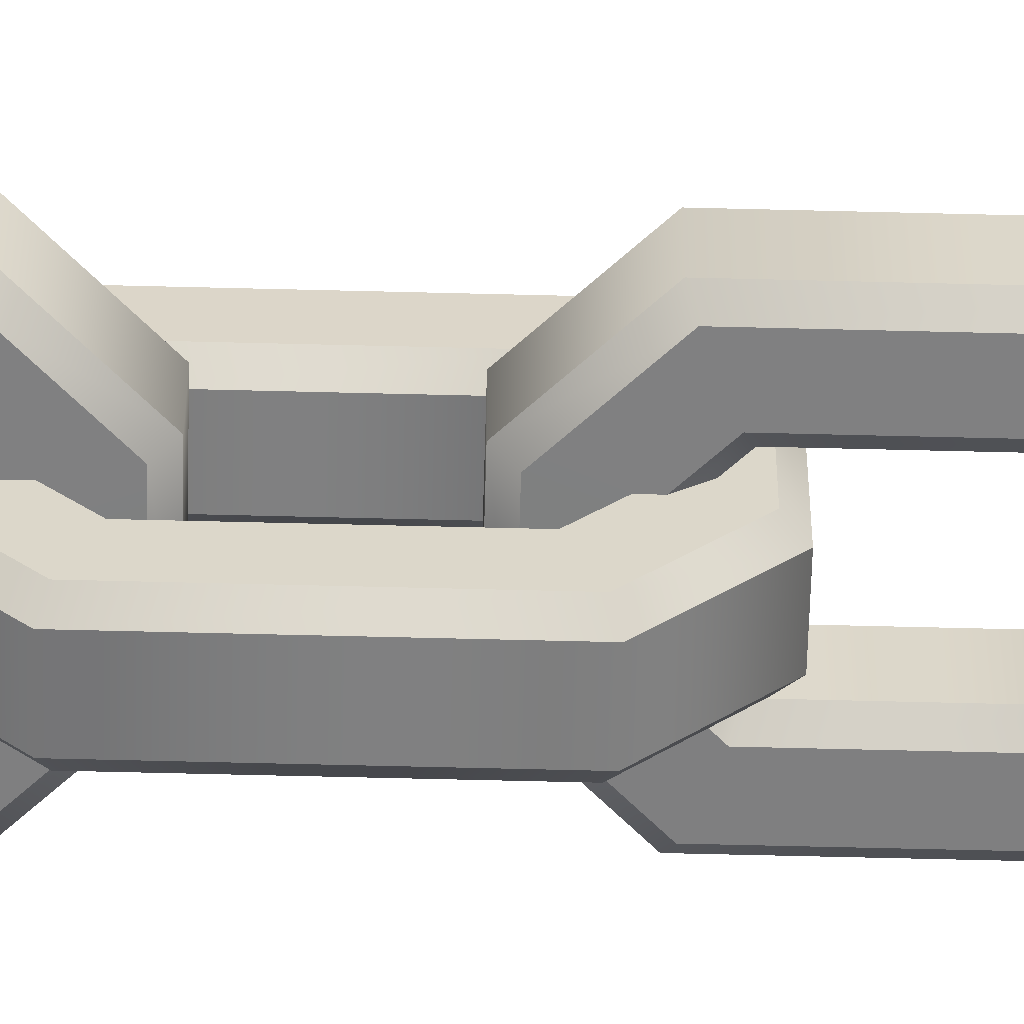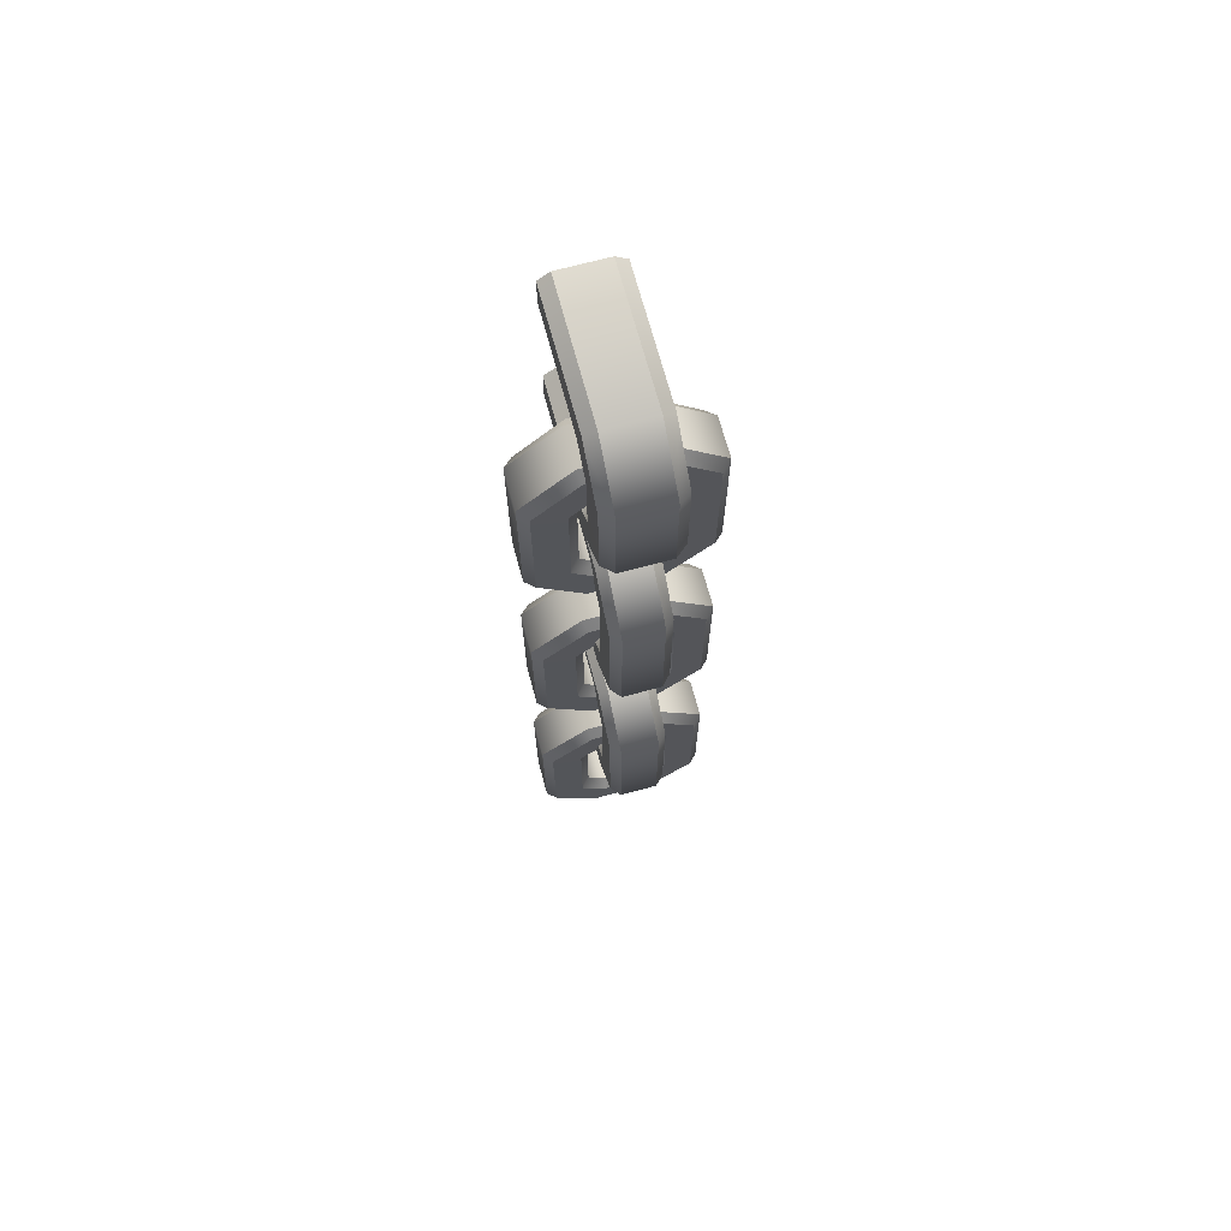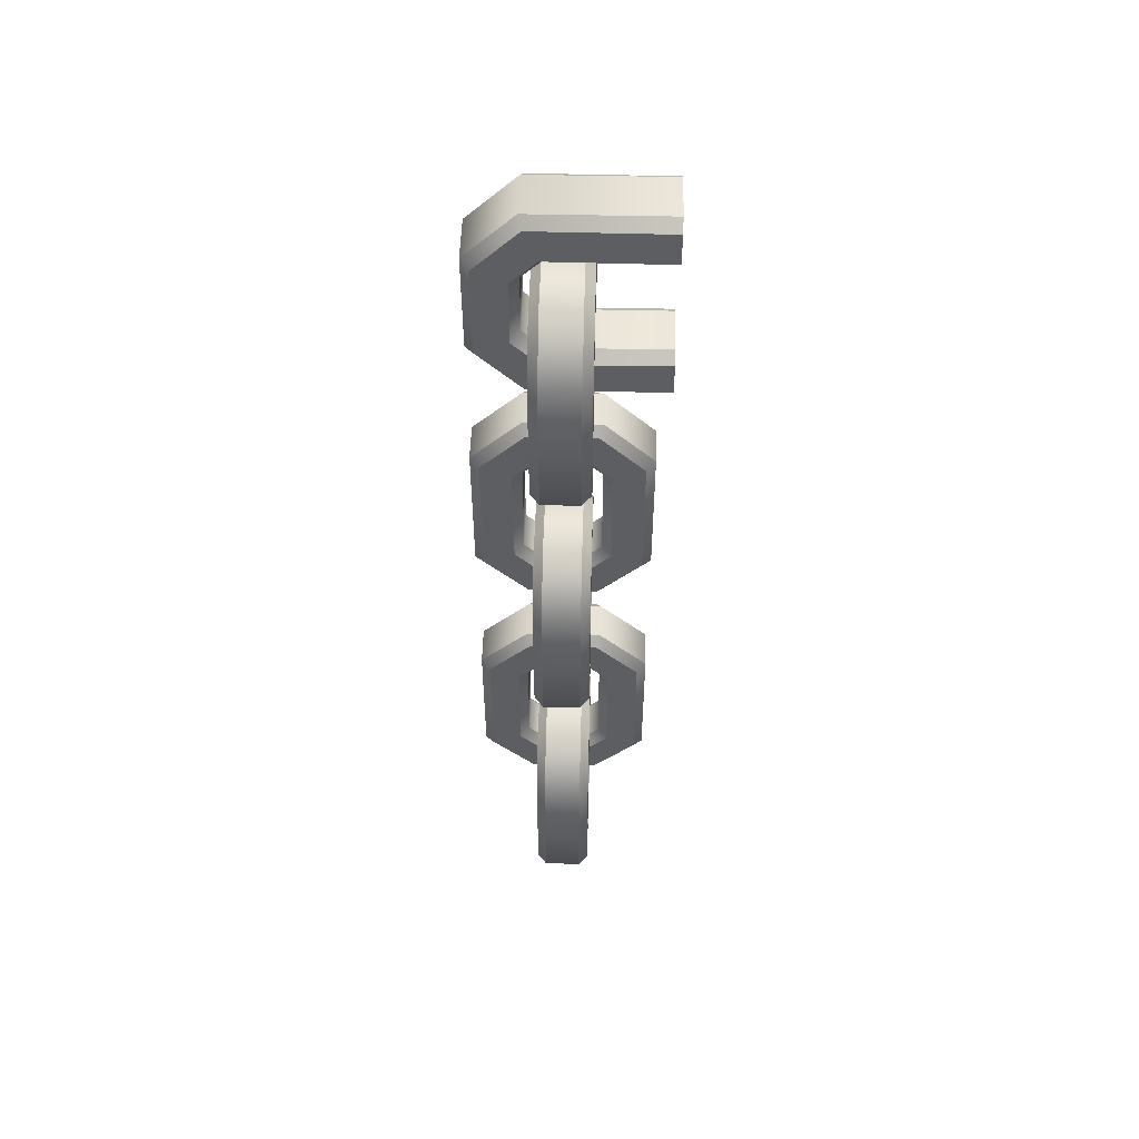
<metadata>
{"format":"obj","ext":"obj","renderer":"f3d","projection":"perspective","resolution":1024,"background":"white","views":[{"elev":-59.9,"azim":88.5,"up":"+Z"},{"elev":69.4,"azim":-105.1,"up":"+Y"},{"elev":51.9,"azim":1.6,"up":"+Y"}]}
</metadata>
<code>
o Chain_2_2
v -0.009248 -0.02712 -0.01486
v -0.0116 -0.0327 -0.02221
v -0.02748 -0.01678 -0.0222
v -0.02191 -0.01448 -0.01484
v -0.02191 0.02384 -0.01484
v -0.02748 0.02615 -0.0222
v -0.0116 0.04206 -0.02221
v -0.009248 0.03648 -0.01486
v -0.02191 -0.01448 0.01484
v -0.02748 -0.01678 0.0222
v -0.0116 -0.0327 0.02221
v -0.009248 -0.02712 0.01485
v -0.009248 0.03648 0.01485
v -0.0116 0.04206 0.02221
v -0.02748 0.02615 0.0222
v -0.02191 0.02384 0.01484
v -0.05262 -0.0272 -0.01495
v -0.04743 -0.02505 -0.02199
v -0.01987 -0.05268 -0.02194
v -0.022 -0.05783 -0.0149
v -0.022 -0.05783 0.0149
v -0.01987 -0.05268 0.02194
v -0.04743 -0.02505 0.02199
v -0.05262 -0.0272 0.01495
v -0.05262 0.03656 0.01495
v -0.04743 0.03441 0.02199
v -0.01987 0.06204 0.02194
v -0.022 0.06719 0.0149
v -0.022 0.06719 -0.0149
v -0.01987 0.06204 -0.02194
v -0.04743 0.03441 -0.02199
v -0.05262 0.03656 -0.01495
v 0.06102 0.03607 0.01475
v 0.06094 0.04147 -0.02198
v 0.06092 0.06196 0.02208
v 0.06097 0.06754 -0.01488
v 0.06094 -0.03211 0.02198
v 0.06102 -0.02671 -0.01475
v 0.06097 -0.05818 0.01488
v 0.06092 -0.0526 -0.02208
v 0.06092 0.06196 -0.02208
v 0.06097 0.06754 0.01488
v 0.06102 0.03607 -0.01475
v 0.06094 0.04147 0.02198
v 0.06097 -0.05818 -0.01488
v 0.06092 -0.0526 0.02208
v 0.06094 -0.03211 -0.02198
v 0.06102 -0.02671 0.01475
v -0.01188 -0.5021 -0.02356
v -0.01763 -0.5045 -0.02933
v -0.01763 -0.5206 -0.0132
v -0.01188 -0.5148 -0.01081
v -0.01188 -0.4226 -0.01081
v -0.01763 -0.4169 -0.0132
v -0.01763 -0.433 -0.02933
v -0.01188 -0.4354 -0.02356
v 0.01188 -0.5148 -0.01081
v 0.01763 -0.5206 -0.0132
v 0.01763 -0.5045 -0.02933
v 0.01188 -0.5021 -0.02356
v 0.01188 -0.4354 -0.02356
v 0.01763 -0.433 -0.02933
v 0.01763 -0.4169 -0.0132
v 0.01188 -0.4226 -0.01081
v -0.01188 -0.5148 0.01081
v -0.01763 -0.5206 0.0132
v -0.01763 -0.5045 0.02933
v -0.01188 -0.5021 0.02356
v -0.01188 -0.4354 0.02356
v -0.01763 -0.433 0.02933
v -0.01763 -0.4169 0.0132
v -0.01188 -0.4226 0.01081
v 0.01188 -0.5021 0.02356
v 0.01763 -0.5045 0.02933
v 0.01763 -0.5206 0.0132
v 0.01188 -0.5148 0.01081
v 0.01188 -0.4226 0.01081
v 0.01763 -0.4169 0.0132
v 0.01763 -0.433 0.02933
v 0.01188 -0.4354 0.02356
v 0.01183 -0.5147 -0.05387
v 0.01755 -0.5123 -0.0483
v 0.01755 -0.5396 -0.02106
v 0.01183 -0.5452 -0.02337
v -0.01183 -0.5452 -0.02337
v -0.01755 -0.5396 -0.02106
v -0.01755 -0.5123 -0.0483
v -0.01183 -0.5147 -0.05387
v -0.01183 -0.4228 -0.05387
v -0.01755 -0.4251 -0.0483
v -0.01755 -0.3979 -0.02106
v -0.01183 -0.3923 -0.02337
v 0.01183 -0.3923 -0.02337
v 0.01755 -0.3979 -0.02106
v 0.01755 -0.4251 -0.0483
v 0.01183 -0.4228 -0.05387
v -0.01183 -0.5147 0.05387
v -0.01755 -0.5123 0.0483
v -0.01755 -0.5396 0.02106
v -0.01183 -0.5452 0.02337
v 0.01183 -0.5452 0.02337
v 0.01755 -0.5396 0.02106
v 0.01755 -0.5123 0.0483
v 0.01183 -0.5147 0.05387
v 0.01183 -0.4228 0.05387
v 0.01755 -0.4251 0.0483
v 0.01755 -0.3979 0.02106
v 0.01183 -0.3923 0.02337
v -0.01183 -0.3923 0.02337
v -0.01755 -0.3979 0.02106
v -0.01755 -0.4251 0.0483
v -0.01183 -0.4228 0.05387
v 0.02356 -0.4016 -0.01188
v 0.02933 -0.4039 -0.01763
v 0.0132 -0.4201 -0.01763
v 0.01081 -0.4143 -0.01188
v 0.01081 -0.3221 -0.01188
v 0.0132 -0.3163 -0.01763
v 0.02933 -0.3324 -0.01763
v 0.02356 -0.3348 -0.01188
v 0.01081 -0.4143 0.01188
v 0.0132 -0.4201 0.01763
v 0.02933 -0.4039 0.01763
v 0.02356 -0.4016 0.01188
v 0.02356 -0.3348 0.01188
v 0.02933 -0.3324 0.01763
v 0.0132 -0.3163 0.01763
v 0.01081 -0.3221 0.01188
v -0.01081 -0.4143 -0.01188
v -0.0132 -0.4201 -0.01763
v -0.02933 -0.4039 -0.01763
v -0.02356 -0.4016 -0.01188
v -0.02356 -0.3348 -0.01188
v -0.02933 -0.3324 -0.01763
v -0.0132 -0.3163 -0.01763
v -0.01081 -0.3221 -0.01188
v -0.02356 -0.4016 0.01188
v -0.02933 -0.4039 0.01763
v -0.0132 -0.4201 0.01763
v -0.01081 -0.4143 0.01188
v -0.01081 -0.3221 0.01188
v -0.0132 -0.3163 0.01763
v -0.02933 -0.3324 0.01763
v -0.02356 -0.3348 0.01188
v 0.05387 -0.4141 0.01183
v 0.0483 -0.4118 0.01755
v 0.02106 -0.439 0.01755
v 0.02337 -0.4446 0.01183
v 0.02337 -0.4446 -0.01183
v 0.02106 -0.439 -0.01755
v 0.0483 -0.4118 -0.01755
v 0.05387 -0.4141 -0.01183
v 0.05387 -0.3223 -0.01183
v 0.0483 -0.3246 -0.01755
v 0.02106 -0.2973 -0.01755
v 0.02337 -0.2918 -0.01183
v 0.02337 -0.2918 0.01183
v 0.02106 -0.2973 0.01755
v 0.0483 -0.3246 0.01755
v 0.05387 -0.3223 0.01183
v -0.05387 -0.4141 -0.01183
v -0.0483 -0.4118 -0.01755
v -0.02106 -0.439 -0.01755
v -0.02337 -0.4446 -0.01183
v -0.02337 -0.4446 0.01183
v -0.02106 -0.439 0.01755
v -0.0483 -0.4118 0.01755
v -0.05387 -0.4141 0.01183
v -0.05387 -0.3223 0.01183
v -0.0483 -0.3246 0.01755
v -0.02106 -0.2973 0.01755
v -0.02337 -0.2918 0.01183
v -0.02337 -0.2918 -0.01183
v -0.02106 -0.2973 -0.01755
v -0.0483 -0.3246 -0.01755
v -0.05387 -0.3223 -0.01183
v -0.01188 -0.3009 -0.02356
v -0.01763 -0.3033 -0.02933
v -0.01763 -0.3194 -0.0132
v -0.01188 -0.3136 -0.01081
v -0.01188 -0.2214 -0.01081
v -0.01763 -0.2156 -0.0132
v -0.01763 -0.2318 -0.02933
v -0.01188 -0.2342 -0.02356
v 0.01188 -0.3136 -0.01081
v 0.01763 -0.3194 -0.0132
v 0.01763 -0.3033 -0.02933
v 0.01188 -0.3009 -0.02356
v 0.01188 -0.2342 -0.02356
v 0.01763 -0.2318 -0.02933
v 0.01763 -0.2156 -0.0132
v 0.01188 -0.2214 -0.01081
v -0.01188 -0.3136 0.01081
v -0.01763 -0.3194 0.0132
v -0.01763 -0.3033 0.02933
v -0.01188 -0.3009 0.02356
v -0.01188 -0.2342 0.02356
v -0.01763 -0.2318 0.02933
v -0.01763 -0.2156 0.0132
v -0.01188 -0.2214 0.01081
v 0.01188 -0.3009 0.02356
v 0.01763 -0.3033 0.02933
v 0.01763 -0.3194 0.0132
v 0.01188 -0.3136 0.01081
v 0.01188 -0.2214 0.01081
v 0.01763 -0.2156 0.0132
v 0.01763 -0.2318 0.02933
v 0.01188 -0.2342 0.02356
v 0.01183 -0.3134 -0.05387
v 0.01755 -0.3111 -0.0483
v 0.01755 -0.3384 -0.02106
v 0.01183 -0.3439 -0.02337
v -0.01183 -0.3439 -0.02337
v -0.01755 -0.3384 -0.02106
v -0.01755 -0.3111 -0.0483
v -0.01183 -0.3134 -0.05387
v -0.01183 -0.2216 -0.05387
v -0.01755 -0.2239 -0.0483
v -0.01755 -0.1967 -0.02106
v -0.01183 -0.1911 -0.02337
v 0.01183 -0.1911 -0.02337
v 0.01755 -0.1967 -0.02106
v 0.01755 -0.2239 -0.0483
v 0.01183 -0.2216 -0.05387
v -0.01183 -0.3134 0.05387
v -0.01755 -0.3111 0.0483
v -0.01755 -0.3384 0.02106
v -0.01183 -0.3439 0.02337
v 0.01183 -0.3439 0.02337
v 0.01755 -0.3384 0.02106
v 0.01755 -0.3111 0.0483
v 0.01183 -0.3134 0.05387
v 0.01183 -0.2216 0.05387
v 0.01755 -0.2239 0.0483
v 0.01755 -0.1967 0.02106
v 0.01183 -0.1911 0.02337
v -0.01183 -0.1911 0.02337
v -0.01755 -0.1967 0.02106
v -0.01755 -0.2239 0.0483
v -0.01183 -0.2216 0.05387
v 0.02356 -0.2003 -0.01188
v 0.02933 -0.2027 -0.01763
v 0.0132 -0.2188 -0.01763
v 0.01081 -0.2131 -0.01188
v 0.01081 -0.1209 -0.01188
v 0.0132 -0.1151 -0.01763
v 0.02933 -0.1312 -0.01763
v 0.02356 -0.1336 -0.01188
v 0.01081 -0.2131 0.01188
v 0.0132 -0.2188 0.01763
v 0.02933 -0.2027 0.01763
v 0.02356 -0.2003 0.01188
v 0.02356 -0.1336 0.01188
v 0.02933 -0.1312 0.01763
v 0.0132 -0.1151 0.01763
v 0.01081 -0.1209 0.01188
v -0.01081 -0.2131 -0.01188
v -0.0132 -0.2188 -0.01763
v -0.02933 -0.2027 -0.01763
v -0.02356 -0.2003 -0.01188
v -0.02356 -0.1336 -0.01188
v -0.02933 -0.1312 -0.01763
v -0.0132 -0.1151 -0.01763
v -0.01081 -0.1209 -0.01188
v -0.02356 -0.2003 0.01188
v -0.02933 -0.2027 0.01763
v -0.0132 -0.2188 0.01763
v -0.01081 -0.2131 0.01188
v -0.01081 -0.1209 0.01188
v -0.0132 -0.1151 0.01763
v -0.02933 -0.1312 0.01763
v -0.02356 -0.1336 0.01188
v 0.05387 -0.2129 0.01183
v 0.0483 -0.2106 0.01755
v 0.02106 -0.2378 0.01755
v 0.02337 -0.2434 0.01183
v 0.02337 -0.2434 -0.01183
v 0.02106 -0.2378 -0.01755
v 0.0483 -0.2106 -0.01755
v 0.05387 -0.2129 -0.01183
v 0.05387 -0.1211 -0.01183
v 0.0483 -0.1234 -0.01755
v 0.02106 -0.09612 -0.01755
v 0.02337 -0.09055 -0.01183
v 0.02337 -0.09055 0.01183
v 0.02106 -0.09612 0.01755
v 0.0483 -0.1234 0.01755
v 0.05387 -0.1211 0.01183
v -0.05387 -0.2129 -0.01183
v -0.0483 -0.2106 -0.01755
v -0.02106 -0.2378 -0.01755
v -0.02337 -0.2434 -0.01183
v -0.02337 -0.2434 0.01183
v -0.02106 -0.2378 0.01755
v -0.0483 -0.2106 0.01755
v -0.05387 -0.2129 0.01183
v -0.05387 -0.1211 0.01183
v -0.0483 -0.1234 0.01755
v -0.02106 -0.09612 0.01755
v -0.02337 -0.09055 0.01183
v -0.02337 -0.09055 -0.01183
v -0.02106 -0.09612 -0.01755
v -0.0483 -0.1234 -0.01755
v -0.05387 -0.1211 -0.01183
v -0.01188 -0.09965 -0.02356
v -0.01763 -0.102 -0.02933
v -0.01763 -0.1182 -0.0132
v -0.01188 -0.1124 -0.01081
v -0.01188 -0.02019 -0.01081
v -0.01763 -0.01441 -0.0132
v -0.01763 -0.03054 -0.02933
v -0.01188 -0.03293 -0.02356
v 0.01188 -0.1124 -0.01081
v 0.01763 -0.1182 -0.0132
v 0.01763 -0.102 -0.02933
v 0.01188 -0.09965 -0.02356
v 0.01188 -0.03293 -0.02356
v 0.01763 -0.03054 -0.02933
v 0.01763 -0.01441 -0.0132
v 0.01188 -0.02019 -0.01081
v -0.01188 -0.1124 0.01081
v -0.01763 -0.1182 0.0132
v -0.01763 -0.102 0.02933
v -0.01188 -0.09965 0.02356
v -0.01188 -0.03293 0.02356
v -0.01763 -0.03054 0.02933
v -0.01763 -0.01441 0.0132
v -0.01188 -0.02019 0.01081
v 0.01188 -0.09965 0.02356
v 0.01763 -0.102 0.02933
v 0.01763 -0.1182 0.0132
v 0.01188 -0.1124 0.01081
v 0.01188 -0.02019 0.01081
v 0.01763 -0.01441 0.0132
v 0.01763 -0.03054 0.02933
v 0.01188 -0.03293 0.02356
v 0.01183 -0.1122 -0.05387
v 0.01755 -0.1099 -0.0483
v 0.01755 -0.1371 -0.02106
v 0.01183 -0.1427 -0.02337
v -0.01183 -0.1427 -0.02337
v -0.01755 -0.1371 -0.02106
v -0.01755 -0.1099 -0.0483
v -0.01183 -0.1122 -0.05387
v -0.01183 -0.02038 -0.05387
v -0.01755 -0.02269 -0.0483
v -0.01755 0.004553 -0.02106
v -0.01183 0.01012 -0.02337
v 0.01183 0.01012 -0.02337
v 0.01755 0.004553 -0.02106
v 0.01755 -0.02269 -0.0483
v 0.01183 -0.02038 -0.05387
v -0.01183 -0.1122 0.05387
v -0.01755 -0.1099 0.0483
v -0.01755 -0.1371 0.02106
v -0.01183 -0.1427 0.02337
v 0.01183 -0.1427 0.02337
v 0.01755 -0.1371 0.02106
v 0.01755 -0.1099 0.0483
v 0.01183 -0.1122 0.05387
v 0.01183 -0.02038 0.05387
v 0.01755 -0.02269 0.0483
v 0.01755 0.004553 0.02106
v 0.01183 0.01012 0.02337
v -0.01183 0.01012 0.02337
v -0.01755 0.004553 0.02106
v -0.01755 -0.02269 0.0483
v -0.01183 -0.02038 0.05387
f 35 27 14 44
f 83 58 75 102
f 276 293 292 277
f 26 15 14 27
f 48 38 1 12
f 1 4 9 12
f 13 8 43 33
f 121 116 129 140
f 24 17 20 21
f 40 19 2 47
f 28 29 32 25
f 18 3 2 19
f 99 66 51 86
f 36 41 30 29
f 7 8 5 6
f 14 15 16 13
f 153 152 151 154
f 160 159 146 145
f 44 14 13 33
f 41 34 7 30
f 9 16 15 10
f 11 12 9 10
f 2 3 4 1
f 5 4 3 6
f 24 21 22 23
f 17 18 19 20
f 47 2 1 38
f 39 46 22 21
f 25 26 27 28
f 32 29 30 31
f 37 48 12 11
f 46 37 11 22
f 23 26 25 24
f 28 42 36 29
f 45 20 19 40
f 42 28 27 35
f 34 43 8 7
f 31 18 17 32
f 346 311 310 347
f 299 270 255 286
f 118 135 174 155
f 92 93 96 89
f 57 52 65 76
f 360 361 368 353
f 31 30 7 6
f 70 67 98 111
f 65 68 73 76
f 49 60 61 56
f 57 60 49 52
f 344 345 352 337
f 337 340 341 344
f 113 124 125 120
f 24 25 32 17
f 123 122 147 146
f 86 51 50 87
f 137 132 133 144
f 287 286 255 254
f 62 59 82 95
f 368 361 364 365
f 110 71 70 111
f 142 127 158 171
f 92 109 108 93
f 91 90 55 54
f 74 79 106 103
f 249 244 257 268
f 53 56 61 64
f 338 315 314 339
f 265 268 257 260
f 102 75 74 103
f 75 76 73 74
f 253 252 251 254
f 182 181 200 199
f 310 309 328 327
f 51 52 49 50
f 265 272 271 266
f 55 56 53 54
f 62 63 64 61
f 66 65 52 51
f 183 184 181 182
f 6 3 18 31
f 55 50 49 56
f 77 64 63 78
f 79 80 77 78
f 10 15 26 23
f 79 74 73 80
f 84 81 82 83
f 301 302 303 304
f 108 105 106 107
f 145 146 147 148
f 100 97 98 99
f 237 238 239 240
f 285 286 287 288
f 173 174 175 176
f 58 59 60 57
f 68 65 66 67
f 157 158 159 160
f 103 106 105 104
f 89 88 87 90
f 216 215 218 217
f 172 169 170 171
f 96 95 82 81
f 23 22 11 10
f 50 55 90 87
f 146 159 126 123
f 167 138 143 170
f 364 349 348 365
f 205 208 197 200
f 265 260 261 272
f 166 139 138 167
f 235 206 191 222
f 348 349 352 345
f 100 85 84 101
f 269 264 245 256
f 177 188 189 184
f 300 285 284 301
f 9 4 5 16
f 161 164 165 168
f 227 194 179 214
f 362 335 334 363
f 228 229 232 225
f 175 174 135 134
f 250 267 294 275
f 121 124 113 116
f 367 366 327 326
f 151 114 119 154
f 77 80 69 72
f 351 350 319 318
f 226 195 194 227
f 141 136 117 128
f 309 312 317 320
f 354 323 322 355
f 141 144 133 136
f 150 115 114 151
f 139 140 137 138
f 183 178 177 184
f 126 127 128 125
f 188 185 186 187
f 132 129 130 131
f 142 141 128 127
f 202 203 204 201
f 143 144 141 142
f 193 180 179 194
f 326 327 328 325
f 269 256 255 270
f 121 140 139 122
f 311 312 309 310
f 249 268 267 250
f 123 126 125 124
f 185 204 203 186
f 365 366 367 368
f 351 338 337 352
f 107 94 93 108
f 91 110 109 92
f 294 295 296 293
f 165 166 167 168
f 288 287 274 273
f 111 98 97 112
f 163 150 149 164
f 347 366 365 348
f 169 168 167 170
f 221 222 223 224
f 211 230 229 212
f 155 174 173 156
f 176 175 162 161
f 277 278 279 280
f 295 294 267 266
f 234 231 202 207
f 239 198 195 226
f 223 190 187 210
f 296 297 304 289
f 205 200 181 192
f 152 153 160 145
f 154 119 118 155
f 314 331 358 339
f 145 148 149 152
f 340 357 356 341
f 236 237 240 233
f 88 89 96 81
f 276 277 280 273
f 73 68 69 80
f 284 285 288 281
f 238 219 182 199
f 231 230 203 202
f 156 157 160 153
f 239 238 199 198
f 322 307 342 355
f 84 85 88 81
f 83 82 59 58
f 326 323 354 367
f 129 132 137 140
f 99 98 67 66
f 306 311 346 343
f 108 109 112 105
f 77 72 53 64
f 218 183 182 219
f 220 221 224 217
f 170 143 142 171
f 179 180 177 178
f 54 53 72 71
f 198 199 200 197
f 70 69 68 67
f 195 196 193 194
f 331 314 313 332
f 191 192 189 190
f 62 61 60 59
f 263 246 245 264
f 131 134 133 132
f 315 316 313 314
f 129 116 115 130
f 257 244 243 258
f 206 205 192 191
f 207 202 201 208
f 333 320 319 334
f 349 350 351 352
f 343 346 345 344
f 210 211 212 209
f 290 291 292 289
f 85 86 87 88
f 348 345 346 347
f 149 150 151 152
f 359 362 361 360
f 355 342 341 356
f 227 214 213 228
f 209 224 223 210
f 235 222 221 236
f 171 158 157 172
f 147 166 165 148
f 232 231 234 233
f 297 296 295 298
f 210 187 186 211
f 246 263 302 283
f 266 271 298 295
f 242 247 282 279
f 112 97 104 105
f 13 16 5 8
f 148 165 164 149
f 54 71 110 91
f 258 243 278 291
f 300 301 304 297
f 168 169 176 161
f 181 184 189 192
f 241 252 253 248
f 212 229 228 213
f 172 157 156 173
f 212 213 216 209
f 211 186 203 230
f 274 251 250 275
f 172 173 176 169
f 298 271 270 299
f 363 334 319 350
f 185 188 177 180
f 290 259 258 291
f 218 215 178 183
f 256 245 248 253
f 279 278 243 242
f 262 259 290 303
f 185 180 193 204
f 39 21 20 45
f 78 63 94 107
f 292 293 296 289
f 223 222 191 190
f 259 260 257 258
f 254 255 256 253
f 244 241 242 243
f 264 261 262 263
f 57 76 75 58
f 247 248 245 246
f 252 249 250 251
f 207 208 205 206
f 335 336 333 334
f 117 136 135 118
f 241 248 247 242
f 261 260 259 262
f 318 319 320 317
f 306 307 308 305
f 135 136 133 134
f 120 117 118 119
f 273 274 275 276
f 233 234 235 236
f 164 161 162 163
f 357 358 359 360
f 220 217 218 219
f 364 361 362 363
f 340 337 338 339
f 92 89 90 91
f 275 294 293 276
f 291 278 277 292
f 219 238 237 220
f 281 280 279 282
f 283 302 301 284
f 299 286 285 300
f 225 240 239 226
f 304 303 290 289
f 234 207 206 235
f 122 139 166 147
f 215 214 179 178
f 162 175 134 131
f 305 316 317 312
f 333 336 325 328
f 329 324 325 336
f 343 342 307 306
f 130 115 150 163
f 332 321 324 329
f 232 233 240 225
f 333 328 309 320
f 280 281 288 273
f 201 196 197 208
f 244 249 252 241
f 117 120 125 128
f 254 251 274 287
f 107 106 79 78
f 353 356 357 360
f 282 247 246 283
f 347 310 327 366
f 193 196 201 204
f 359 358 331 330
f 318 315 338 351
f 264 269 272 261
f 303 302 263 262
f 330 335 362 359
f 313 308 321 332
f 308 313 316 305
f 159 158 127 126
f 100 101 104 97
f 94 63 62 95
f 323 324 321 322
f 330 331 332 329
f 114 113 120 119
f 115 116 113 114
f 266 267 268 265
f 271 272 269 270
f 305 312 311 306
f 123 124 121 122
f 307 322 321 308
f 70 71 72 69
f 198 197 196 195
f 317 316 315 318
f 329 336 335 330
f 190 189 188 187
f 138 137 144 143
f 325 324 323 326
f 356 353 354 355
f 341 342 343 344
f 228 225 226 227
f 93 94 95 96
f 156 153 154 155
f 109 110 111 112
f 101 102 103 104
f 300 297 298 299
f 339 358 357 340
f 101 84 83 102
f 284 281 282 283
f 213 214 215 216
f 363 350 349 364
f 99 86 85 100
f 230 231 232 229
f 367 354 353 368
f 163 162 131 130
f 216 217 224 209
f 236 221 220 237

</code>
